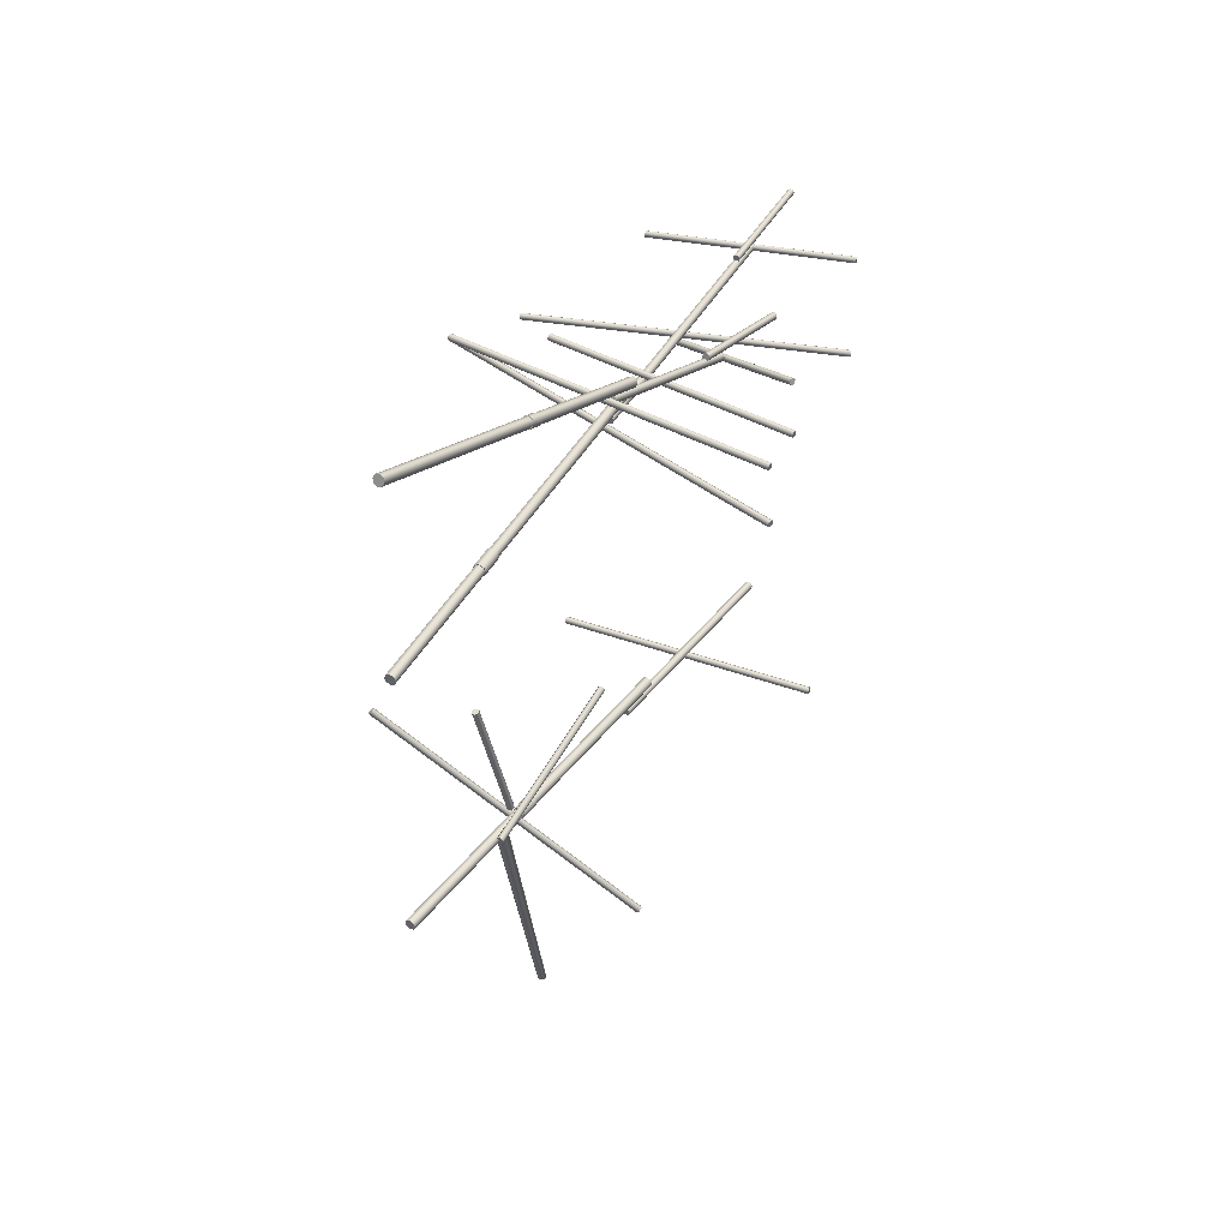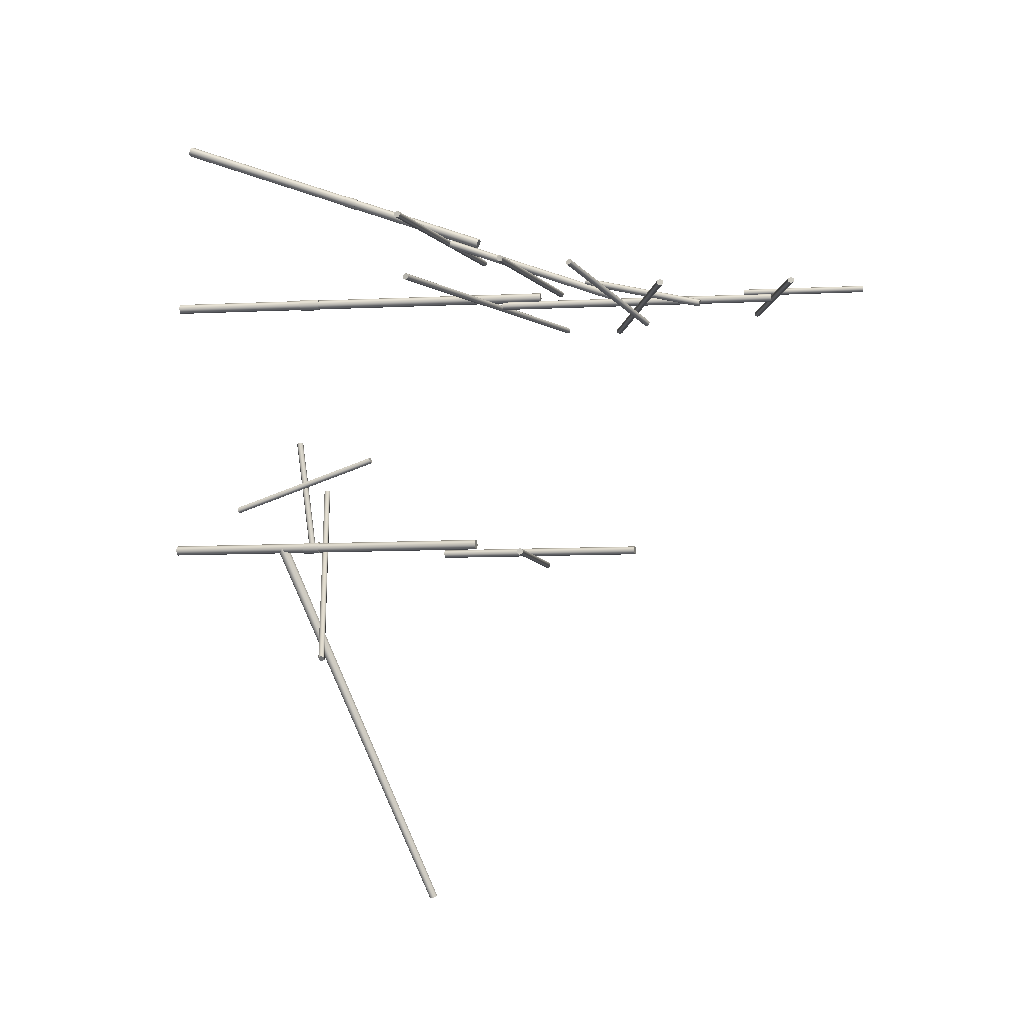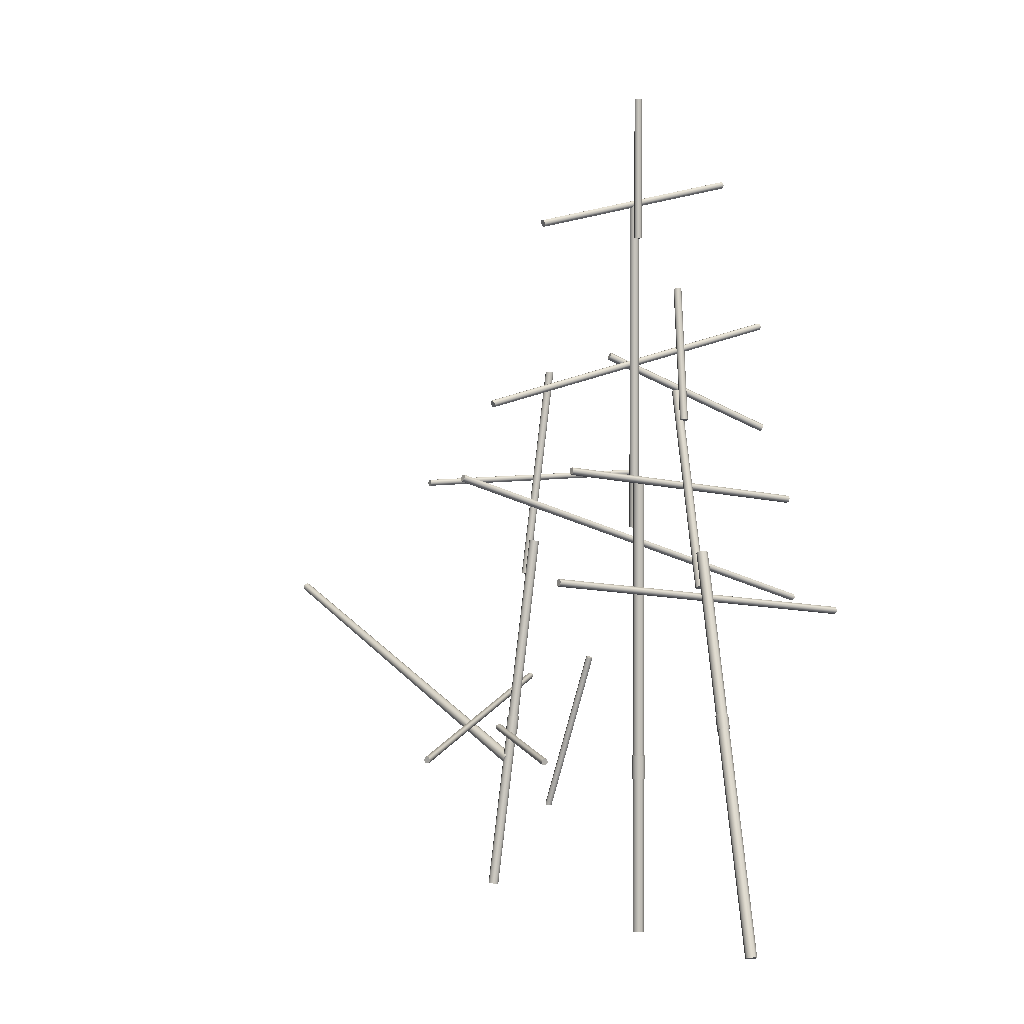
<metadata>
{"format":"obj","ext":"obj","renderer":"f3d","projection":"perspective","resolution":1024,"background":"white","views":[{"elev":41.3,"azim":26.1,"up":"+Z"},{"elev":-4.7,"azim":100.0,"up":"+Z"},{"elev":1.2,"azim":-29.5,"up":"+Y"}]}
</metadata>
<code>
g default
v -356.2 2259 -1287
v -356.9 2276 -1277
v -356.9 2276 -1258
v -356.2 2259 -1249
v -355.5 2243 -1258
v -355.5 2243 -1277
v 986.9 2316 -1287
v 986.2 2333 -1277
v 986.2 2333 -1258
v 986.9 2316 -1249
v 987.6 2300 -1258
v 987.6 2300 -1277
v -356.2 2259 -1268
v 986.9 2316 -1268
v 255.8 1737 -1247
v 239.9 1739 -1254
v 223.9 1741 -1247
v 217.3 1742 -1231
v 223.9 1741 -1215
v 239.9 1739 -1208
v 255.8 1737 -1215
v 262.4 1736 -1231
v 414.2 2888 -1247
v 398.2 2890 -1254
v 382.3 2892 -1247
v 375.6 2893 -1231
v 382.3 2892 -1215
v 398.2 2890 -1208
v 414.2 2888 -1215
v 420.8 2887 -1231
v 239.9 1739 -1231
v 398.2 2890 -1231
v 19.94 -6.482 -1198
v 0 -3.738 -1206
v -19.94 -0.9931 -1198
v -28.2 0.1436 -1178
v -19.94 -0.9931 -1158
v 0 -3.738 -1149
v 19.94 -6.482 -1158
v 28.2 -7.619 -1178
v 285.9 1926 -1198
v 266 1929 -1206
v 246 1932 -1198
v 237.8 1933 -1178
v 246 1932 -1158
v 266 1929 -1149
v 285.9 1926 -1158
v 294.2 1925 -1178
v 0 -3.738 -1178
v 266 1929 -1178
v 149.3 933.8 -1198
v 129.4 936.6 -1206
v 109.5 939.3 -1198
v 101.2 940.5 -1178
v 109.5 939.3 -1158
v 129.4 936.6 -1149
v 149.3 933.8 -1158
v 157.6 932.7 -1178
v 135.7 834.8 -1198
v 115.8 837.6 -1206
v 95.84 840.3 -1198
v 87.58 841.4 -1178
v 95.84 840.3 -1158
v 115.8 837.6 -1149
v 135.7 834.8 -1158
v 144 833.7 -1178
v 138.9 834.4 -1201
v 115.8 837.6 -1211
v 129.4 936.6 -1211
v 152.6 933.4 -1201
v 92.62 840.8 -1201
v 106.3 939.8 -1201
v 83.03 842.1 -1178
v 96.66 941.1 -1178
v 92.62 840.8 -1154
v 106.3 939.8 -1154
v 115.8 837.6 -1145
v 129.4 936.6 -1145
v 138.9 834.4 -1154
v 152.6 933.4 -1154
v 148.5 833.1 -1178
v 162.2 932.1 -1178
v 16.93 2043 276.7
v 0 2043 269.7
v -16.93 2043 276.7
v -23.94 2043 293.6
v -16.93 2043 310.5
v 0 2043 317.6
v 16.93 2043 310.5
v 23.94 2043 293.6
v 16.93 3668 276.7
v 0 3668 269.7
v -16.93 3668 276.7
v -23.94 3668 293.6
v -16.93 3668 310.5
v 0 3668 317.6
v 16.93 3668 310.5
v 23.94 3668 293.6
v 0 2043 293.6
v 0 3668 293.6
v -798.3 2660 236.2
v -802.5 2676 245.7
v -802.5 2676 264.5
v -798.3 2660 274
v -794.1 2644 264.5
v -794.1 2644 245.7
v 798.3 3086 236.2
v 794.1 3102 245.7
v 794.1 3102 264.5
v 798.3 3086 274
v 802.5 3070 264.5
v 802.5 3070 245.7
v -798.3 2660 255.1
v 798.3 3086 255.1
v 259.4 2584 364.5
v 244.7 2585 359.3
v 230.8 2587 365.7
v 225.8 2591 379.9
v 232.6 2594 393.6
v 247.2 2594 398.9
v 261.2 2591 392.5
v 266.2 2587 378.3
v 326 3262 203
v 311.3 3262 197.8
v 297.4 3265 204.2
v 292.4 3269 218.4
v 299.2 3271 232.1
v 313.9 3271 237.4
v 327.8 3268 231
v 332.8 3264 216.8
v 246 2589 379.1
v 312.6 3267 217.6
v 13.4 3505 314.9
v 0 3505 309.3
v -13.4 3505 314.9
v -18.95 3505 328.3
v -13.4 3505 341.7
v 0 3505 347.2
v 13.4 3505 341.7
v 18.95 3505 328.3
v 13.4 4204 314.9
v 0 4204 309.3
v -13.4 4204 314.9
v -18.95 4204 328.3
v -13.4 4204 341.7
v 0 4204 347.2
v 13.4 4204 341.7
v 18.95 4204 328.3
v 0 3505 328.3
v 0 4204 328.3
v -534.6 3554 274.3
v -538.4 3570 283.7
v -538.4 3570 302.6
v -534.6 3554 312
v -530.9 3538 302.6
v -530.9 3538 283.7
v 534.6 3807 274.3
v 530.9 3822 283.7
v 530.9 3822 302.6
v 534.6 3807 312
v 538.4 3791 302.6
v 538.4 3791 283.7
v -534.6 3554 293.1
v 534.6 3807 293.1
v -72.27 2907 157.7
v -65.25 2924 160.9
v -66.75 2932 178
v -75.27 2922 191.9
v -82.29 2905 188.7
v -80.79 2897 171.6
v 710.8 2545 390.4
v 717.9 2562 393.6
v 716.4 2570 410.7
v 707.8 2560 424.7
v 700.8 2543 421.5
v 702.3 2535 404.3
v -73.77 2915 174.8
v 709.3 2552 407.5
v 173.1 1743 640
v 156.6 1743 634.1
v 140.9 1747 640.8
v 135.2 1753 656.2
v 142.9 1758 671.3
v 159.4 1758 677.2
v 175.2 1754 670.5
v 180.8 1748 655
v 273.9 2730 274.1
v 257.3 2730 268.2
v 241.6 2734 275
v 235.9 2740 290.4
v 243.6 2745 305.5
v 260.2 2746 311.3
v 275.9 2742 304.6
v 281.6 2735 289.2
v 158 1750 655.6
v 258.7 2738 289.8
v -989.6 2297 281
v -984.6 2312 290.4
v -984.6 2312 309.3
v -989.6 2297 318.7
v -994.6 2281 309.3
v -994.6 2281 290.4
v 989.6 1660 281
v 994.6 1675 290.4
v 994.6 1675 309.3
v 989.6 1660 318.7
v 984.6 1644 309.3
v 984.6 1644 290.4
v -989.6 2297 299.9
v 989.6 1660 299.9
v -460.6 2323 424.6
v -458.4 2342 427.8
v -457.2 2348 445.5
v -458.2 2336 460
v -460.4 2318 456.8
v -461.5 2311 439.1
v 874.9 2174 389.8
v 877.1 2193 393
v 878.3 2199 410.7
v 877.3 2187 425.2
v 875.2 2169 422
v 874 2162 404.3
v -459.4 2330 442.3
v 876.1 2181 407.5
v 20.13 -8.047 317.2
v 0 -8.047 308.9
v -20.13 -8.047 317.2
v -28.47 -8.047 337.4
v -20.13 -8.047 357.5
v 0 -8.047 365.8
v 20.13 -8.047 357.5
v 28.47 -8.047 337.4
v 20.13 2275 317.2
v 0 2275 308.9
v -20.13 2275 317.2
v -28.47 2275 337.4
v -20.13 2275 357.5
v 0 2275 365.8
v 20.13 2275 357.5
v 28.47 2275 337.4
v 0 -8.047 337.4
v 0 2275 337.4
v 20.13 888 317.2
v 0 888 308.9
v -20.13 888 317.2
v -28.47 888 337.4
v -20.13 888 357.5
v 0 888 365.8
v 20.13 888 357.5
v 28.47 888 337.4
v 20.13 768.4 317.2
v 0 768.4 308.9
v -20.13 768.4 317.2
v -28.47 768.4 337.4
v -20.13 768.4 357.5
v 0 768.4 365.8
v 20.13 768.4 357.5
v 28.47 768.4 337.4
v 23.71 768.4 313.6
v -0 768.4 303.8
v -0 888 303.8
v 23.71 888 313.6
v -23.71 768.4 313.6
v -23.71 888 313.6
v -33.54 768.4 337.4
v -33.54 888 337.4
v -23.71 768.4 361.1
v -23.71 888 361.1
v -0 768.4 370.9
v -0 888 370.9
v 23.71 768.4 361.1
v 23.71 888 361.1
v 33.54 768.4 337.4
v 33.54 888 337.4
v -687.9 1791 684.4
v -685.7 1809 687.6
v -684.6 1816 705.3
v -685.5 1804 719.9
v -687.7 1785 716.7
v -688.9 1779 698.9
v 992.3 1603 640.6
v 994.5 1622 643.8
v 995.7 1628 661.5
v 994.7 1616 676.1
v 992.6 1598 672.9
v 991.4 1591 655.1
v -686.7 1797 702.1
v 993.5 1610 658.3
v 4.105 35.21 1323
v -16.42 34.6 1315
v -35.89 39.68 1324
v -42.92 47.47 1343
v -33.37 53.41 1361
v -12.85 54.02 1369
v 6.624 48.94 1360
v 13.65 41.15 1341
v 195.9 1915 626.2
v 175.4 1914 618.9
v 155.9 1919 627.3
v 148.9 1927 646.4
v 158.4 1933 665
v 178.9 1934 672.3
v 198.4 1929 664
v 205.4 1921 644.9
v -14.63 44.31 1342
v 177.1 1924 645.6
v 116.5 1136 914.6
v 95.94 1136 907.3
v 76.46 1141 915.7
v 69.43 1149 934.8
v 78.98 1155 953.5
v 99.5 1155 960.7
v 119 1150 952.4
v 126 1142 933.3
v 108.9 1062 942.5
v 88.23 1060 935.7
v 68.87 1066 943.5
v 62.11 1077 961.4
v 71.92 1086 978.8
v 92.55 1087 985.6
v 111.9 1081 977.8
v 118.7 1071 959.9
v 110.9 1061 940.4
v 88.05 1059 932.9
v 95.75 1135 904.5
v 118.5 1135 912.6
v 66.6 1066 941.6
v 74.19 1140 913.7
v 59.09 1077 961.5
v 66.41 1149 934.9
v 69.92 1087 980.9
v 76.97 1156 955.5
v 92.74 1088 988.4
v 99.69 1156 963.6
v 114.2 1082 979.7
v 121.2 1151 954.4
v 121.7 1070 959.8
v 129 1142 933.2
v 114.3 676.1 -1187
v 91.61 667.5 -1188
v 69.86 676.1 -1181
v 61.8 696.8 -1172
v 72.16 717.5 -1164
v 94.86 726.1 -1164
v 116.6 717.5 -1170
v 124.7 696.8 -1180
v -177.2 1565 -3299
v -193.9 1559 -3300
v -210 1565 -3295
v -215.9 1581 -3288
v -208.3 1596 -3282
v -191.5 1602 -3282
v -175.5 1596 -3287
v -169.5 1581 -3294
v 93.24 696.8 -1176
v -192.7 1581 -3291
v -2.382 1032 -2032
v -22.59 1024 -2033
v -41.95 1032 -2027
v -49.12 1050 -2018
v -39.9 1069 -2012
v -19.69 1076 -2011
v -0.335 1069 -2017
v 6.836 1050 -2026
v 638.9 1072 -1850
v 643.2 1088 -1840
v 635.1 1104 -1845
v 622.8 1105 -1859
v 618.5 1089 -1869
v 626.5 1073 -1864
v -622.8 761.5 -767.3
v -618.5 777.2 -757.8
v -626.5 793.6 -762.5
v -638.9 794.3 -776.7
v -643.2 778.6 -786.3
v -635.1 762.2 -781.6
v 630.8 1089 -1855
v -630.8 777.9 -772
v 344.1 1298 -675.2
v 336.4 1293 -658.6
v 317.7 1295 -656.1
v 306.7 1301 -670.3
v 314.4 1305 -686.9
v 333.1 1304 -689.4
v 245.9 454.4 -953.5
v 238.2 449.8 -936.8
v 219.6 451.2 -934.4
v 208.6 457.1 -948.5
v 216.2 461.7 -965.1
v 234.9 460.4 -967.6
v 325.4 1299 -672.8
v 227.2 455.8 -951
v -45.92 740.2 -522.3
v -60.01 743.1 -523.9
v -68.15 755.1 -523
v -65.58 769 -520.3
v -53.79 776.9 -517.2
v -39.69 774 -515.7
v -31.55 762 -516.5
v -34.13 748.1 -519.3
v 53.79 856.5 -1205
v 39.69 859.4 -1207
v 31.55 871.3 -1206
v 34.13 885.3 -1203
v 45.92 893.1 -1200
v 60.01 890.2 -1198
v 68.15 878.3 -1199
v 65.58 864.3 -1202
v -49.85 758.6 -519.8
v 49.85 874.8 -1202
g Poles
f 1 2 8 7
f 2 3 9 8
f 3 4 10 9
f 4 5 11 10
f 5 6 12 11
f 6 1 7 12
f 2 1 13
f 3 2 13
f 4 3 13
f 5 4 13
f 6 5 13
f 1 6 13
f 7 8 14
f 8 9 14
f 9 10 14
f 10 11 14
f 11 12 14
f 12 7 14
f 15 16 24 23
f 16 17 25 24
f 17 18 26 25
f 18 19 27 26
f 19 20 28 27
f 20 21 29 28
f 21 22 30 29
f 22 15 23 30
f 16 15 31
f 17 16 31
f 18 17 31
f 19 18 31
f 20 19 31
f 21 20 31
f 22 21 31
f 15 22 31
f 23 24 32
f 24 25 32
f 25 26 32
f 26 27 32
f 27 28 32
f 28 29 32
f 29 30 32
f 30 23 32
f 51 52 42 41
f 52 53 43 42
f 53 54 44 43
f 54 55 45 44
f 55 56 46 45
f 56 57 47 46
f 57 58 48 47
f 58 51 41 48
f 34 33 49
f 35 34 49
f 36 35 49
f 37 36 49
f 38 37 49
f 39 38 49
f 40 39 49
f 33 40 49
f 41 42 50
f 42 43 50
f 43 44 50
f 44 45 50
f 45 46 50
f 46 47 50
f 47 48 50
f 48 41 50
f 67 68 69 70
f 68 71 72 69
f 71 73 74 72
f 73 75 76 74
f 75 77 78 76
f 77 79 80 78
f 79 81 82 80
f 81 67 70 82
f 33 34 60 59
f 34 35 61 60
f 35 36 62 61
f 36 37 63 62
f 37 38 64 63
f 38 39 65 64
f 39 40 66 65
f 40 33 59 66
f 59 60 68 67
f 52 51 70 69
f 60 61 71 68
f 53 52 69 72
f 61 62 73 71
f 54 53 72 74
f 62 63 75 73
f 55 54 74 76
f 63 64 77 75
f 56 55 76 78
f 64 65 79 77
f 57 56 78 80
f 65 66 81 79
f 58 57 80 82
f 66 59 67 81
f 51 58 82 70
f 83 84 92 91
f 84 85 93 92
f 85 86 94 93
f 86 87 95 94
f 87 88 96 95
f 88 89 97 96
f 89 90 98 97
f 90 83 91 98
f 84 83 99
f 85 84 99
f 86 85 99
f 87 86 99
f 88 87 99
f 89 88 99
f 90 89 99
f 83 90 99
f 91 92 100
f 92 93 100
f 93 94 100
f 94 95 100
f 95 96 100
f 96 97 100
f 97 98 100
f 98 91 100
f 101 102 108 107
f 102 103 109 108
f 103 104 110 109
f 104 105 111 110
f 105 106 112 111
f 106 101 107 112
f 102 101 113
f 103 102 113
f 104 103 113
f 105 104 113
f 106 105 113
f 101 106 113
f 107 108 114
f 108 109 114
f 109 110 114
f 110 111 114
f 111 112 114
f 112 107 114
f 115 116 124 123
f 116 117 125 124
f 117 118 126 125
f 118 119 127 126
f 119 120 128 127
f 120 121 129 128
f 121 122 130 129
f 122 115 123 130
f 116 115 131
f 117 116 131
f 118 117 131
f 119 118 131
f 120 119 131
f 121 120 131
f 122 121 131
f 115 122 131
f 123 124 132
f 124 125 132
f 125 126 132
f 126 127 132
f 127 128 132
f 128 129 132
f 129 130 132
f 130 123 132
f 133 134 142 141
f 134 135 143 142
f 135 136 144 143
f 136 137 145 144
f 137 138 146 145
f 138 139 147 146
f 139 140 148 147
f 140 133 141 148
f 134 133 149
f 135 134 149
f 136 135 149
f 137 136 149
f 138 137 149
f 139 138 149
f 140 139 149
f 133 140 149
f 141 142 150
f 142 143 150
f 143 144 150
f 144 145 150
f 145 146 150
f 146 147 150
f 147 148 150
f 148 141 150
f 151 152 158 157
f 152 153 159 158
f 153 154 160 159
f 154 155 161 160
f 155 156 162 161
f 156 151 157 162
f 152 151 163
f 153 152 163
f 154 153 163
f 155 154 163
f 156 155 163
f 151 156 163
f 157 158 164
f 158 159 164
f 159 160 164
f 160 161 164
f 161 162 164
f 162 157 164
f 165 166 172 171
f 166 167 173 172
f 167 168 174 173
f 168 169 175 174
f 169 170 176 175
f 170 165 171 176
f 166 165 177
f 167 166 177
f 168 167 177
f 169 168 177
f 170 169 177
f 165 170 177
f 171 172 178
f 172 173 178
f 173 174 178
f 174 175 178
f 175 176 178
f 176 171 178
f 179 180 188 187
f 180 181 189 188
f 181 182 190 189
f 182 183 191 190
f 183 184 192 191
f 184 185 193 192
f 185 186 194 193
f 186 179 187 194
f 180 179 195
f 181 180 195
f 182 181 195
f 183 182 195
f 184 183 195
f 185 184 195
f 186 185 195
f 179 186 195
f 187 188 196
f 188 189 196
f 189 190 196
f 190 191 196
f 191 192 196
f 192 193 196
f 193 194 196
f 194 187 196
f 197 198 204 203
f 198 199 205 204
f 199 200 206 205
f 200 201 207 206
f 201 202 208 207
f 202 197 203 208
f 198 197 209
f 199 198 209
f 200 199 209
f 201 200 209
f 202 201 209
f 197 202 209
f 203 204 210
f 204 205 210
f 205 206 210
f 206 207 210
f 207 208 210
f 208 203 210
f 211 212 218 217
f 212 213 219 218
f 213 214 220 219
f 214 215 221 220
f 215 216 222 221
f 216 211 217 222
f 212 211 223
f 213 212 223
f 214 213 223
f 215 214 223
f 216 215 223
f 211 216 223
f 217 218 224
f 218 219 224
f 219 220 224
f 220 221 224
f 221 222 224
f 222 217 224
f 243 244 234 233
f 244 245 235 234
f 245 246 236 235
f 246 247 237 236
f 247 248 238 237
f 248 249 239 238
f 249 250 240 239
f 250 243 233 240
f 226 225 241
f 227 226 241
f 228 227 241
f 229 228 241
f 230 229 241
f 231 230 241
f 232 231 241
f 225 232 241
f 233 234 242
f 234 235 242
f 235 236 242
f 236 237 242
f 237 238 242
f 238 239 242
f 239 240 242
f 240 233 242
f 259 260 261 262
f 260 263 264 261
f 263 265 266 264
f 265 267 268 266
f 267 269 270 268
f 269 271 272 270
f 271 273 274 272
f 273 259 262 274
f 225 226 252 251
f 226 227 253 252
f 227 228 254 253
f 228 229 255 254
f 229 230 256 255
f 230 231 257 256
f 231 232 258 257
f 232 225 251 258
f 251 252 260 259
f 244 243 262 261
f 252 253 263 260
f 245 244 261 264
f 253 254 265 263
f 246 245 264 266
f 254 255 267 265
f 247 246 266 268
f 255 256 269 267
f 248 247 268 270
f 256 257 271 269
f 249 248 270 272
f 257 258 273 271
f 250 249 272 274
f 258 251 259 273
f 243 250 274 262
f 275 276 282 281
f 276 277 283 282
f 277 278 284 283
f 278 279 285 284
f 279 280 286 285
f 280 275 281 286
f 276 275 287
f 277 276 287
f 278 277 287
f 279 278 287
f 280 279 287
f 275 280 287
f 281 282 288
f 282 283 288
f 283 284 288
f 284 285 288
f 285 286 288
f 286 281 288
f 307 308 298 297
f 308 309 299 298
f 309 310 300 299
f 310 311 301 300
f 311 312 302 301
f 312 313 303 302
f 313 314 304 303
f 314 307 297 304
f 290 289 305
f 291 290 305
f 292 291 305
f 293 292 305
f 294 293 305
f 295 294 305
f 296 295 305
f 289 296 305
f 297 298 306
f 298 299 306
f 299 300 306
f 300 301 306
f 301 302 306
f 302 303 306
f 303 304 306
f 304 297 306
f 323 324 325 326
f 324 327 328 325
f 327 329 330 328
f 329 331 332 330
f 331 333 334 332
f 333 335 336 334
f 335 337 338 336
f 337 323 326 338
f 289 290 316 315
f 290 291 317 316
f 291 292 318 317
f 292 293 319 318
f 293 294 320 319
f 294 295 321 320
f 295 296 322 321
f 296 289 315 322
f 315 316 324 323
f 308 307 326 325
f 316 317 327 324
f 309 308 325 328
f 317 318 329 327
f 310 309 328 330
f 318 319 331 329
f 311 310 330 332
f 319 320 333 331
f 312 311 332 334
f 320 321 335 333
f 313 312 334 336
f 321 322 337 335
f 314 313 336 338
f 322 315 323 337
f 307 314 338 326
f 357 358 348 347
f 358 359 349 348
f 359 360 350 349
f 360 361 351 350
f 361 362 352 351
f 362 363 353 352
f 363 364 354 353
f 364 357 347 354
f 340 339 355
f 341 340 355
f 342 341 355
f 343 342 355
f 344 343 355
f 345 344 355
f 346 345 355
f 339 346 355
f 347 348 356
f 348 349 356
f 349 350 356
f 350 351 356
f 351 352 356
f 352 353 356
f 353 354 356
f 354 347 356
f 339 340 358 357
f 340 341 359 358
f 341 342 360 359
f 342 343 361 360
f 343 344 362 361
f 344 345 363 362
f 345 346 364 363
f 346 339 357 364
f 365 366 372 371
f 366 367 373 372
f 367 368 374 373
f 368 369 375 374
f 369 370 376 375
f 370 365 371 376
f 366 365 377
f 367 366 377
f 368 367 377
f 369 368 377
f 370 369 377
f 365 370 377
f 371 372 378
f 372 373 378
f 373 374 378
f 374 375 378
f 375 376 378
f 376 371 378
f 379 380 386 385
f 380 381 387 386
f 381 382 388 387
f 382 383 389 388
f 383 384 390 389
f 384 379 385 390
f 380 379 391
f 381 380 391
f 382 381 391
f 383 382 391
f 384 383 391
f 379 384 391
f 385 386 392
f 386 387 392
f 387 388 392
f 388 389 392
f 389 390 392
f 390 385 392
f 393 394 402 401
f 394 395 403 402
f 395 396 404 403
f 396 397 405 404
f 397 398 406 405
f 398 399 407 406
f 399 400 408 407
f 400 393 401 408
f 394 393 409
f 395 394 409
f 396 395 409
f 397 396 409
f 398 397 409
f 399 398 409
f 400 399 409
f 393 400 409
f 401 402 410
f 402 403 410
f 403 404 410
f 404 405 410
f 405 406 410
f 406 407 410
f 407 408 410
f 408 401 410

</code>
